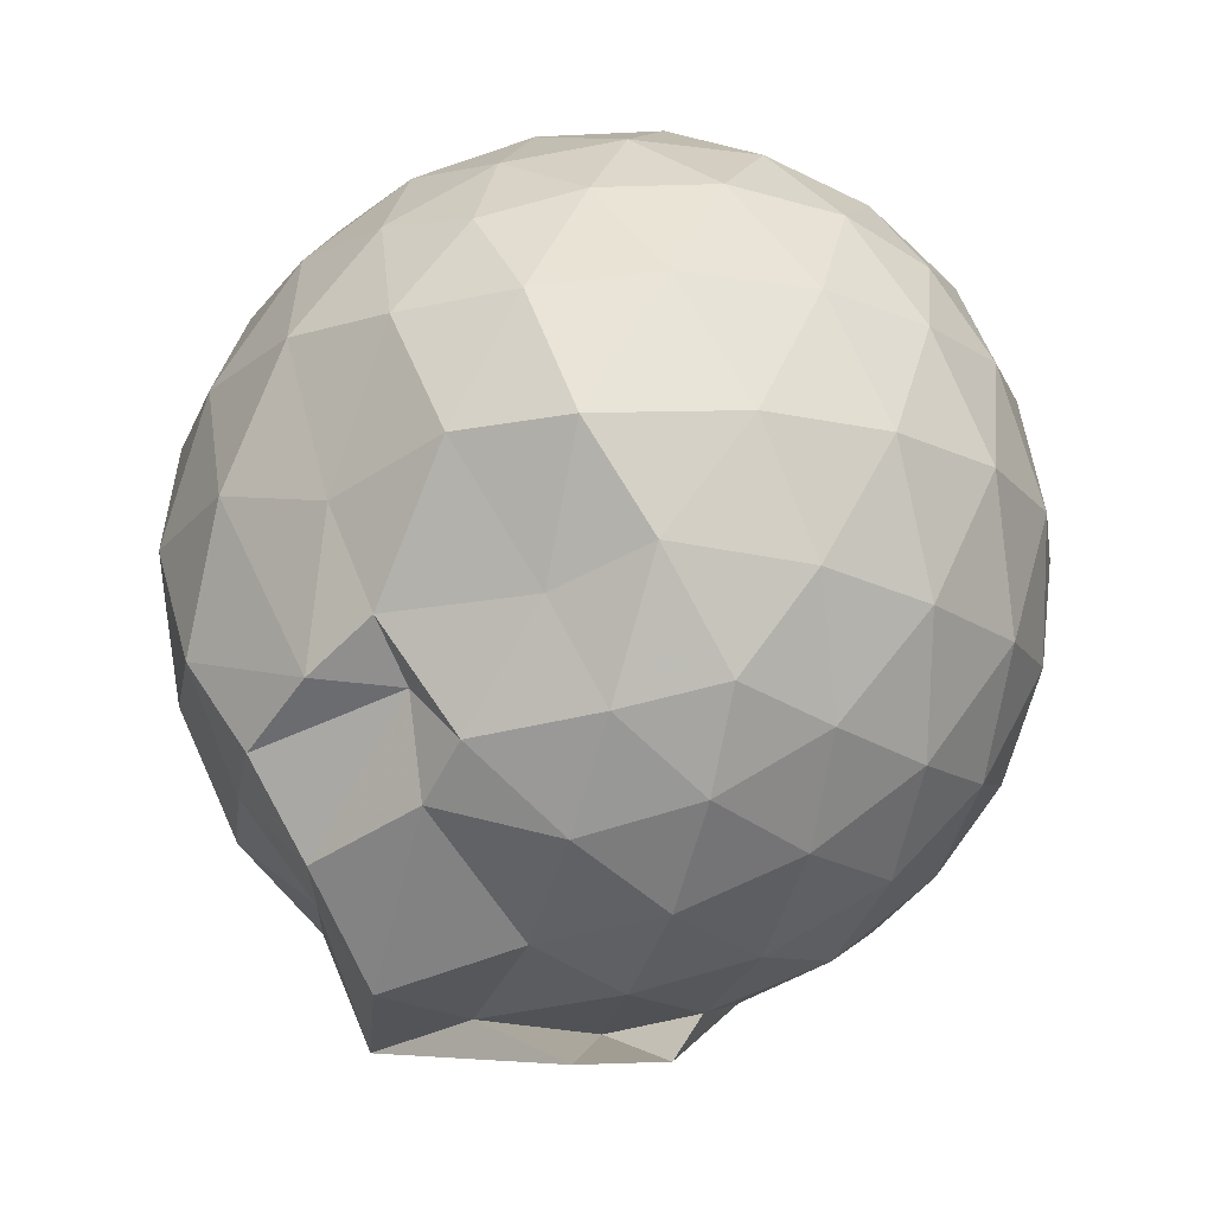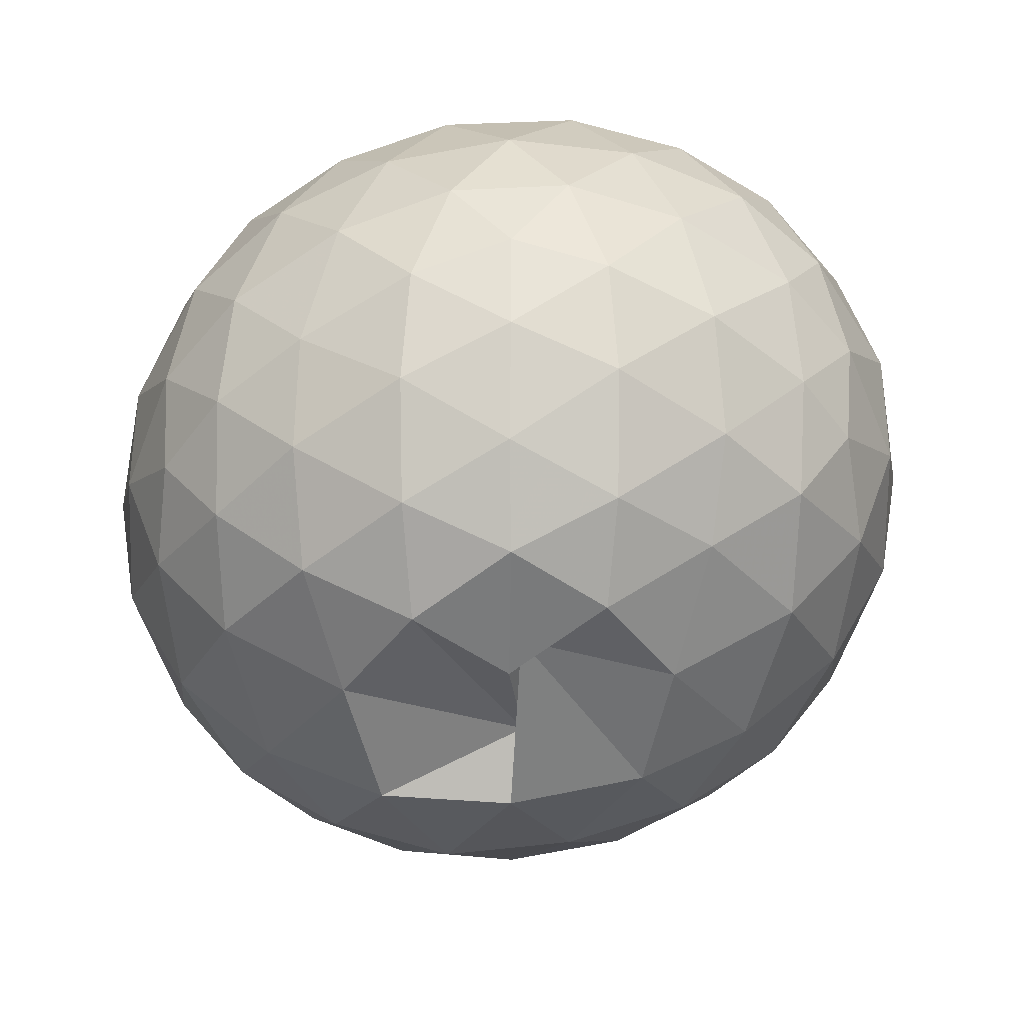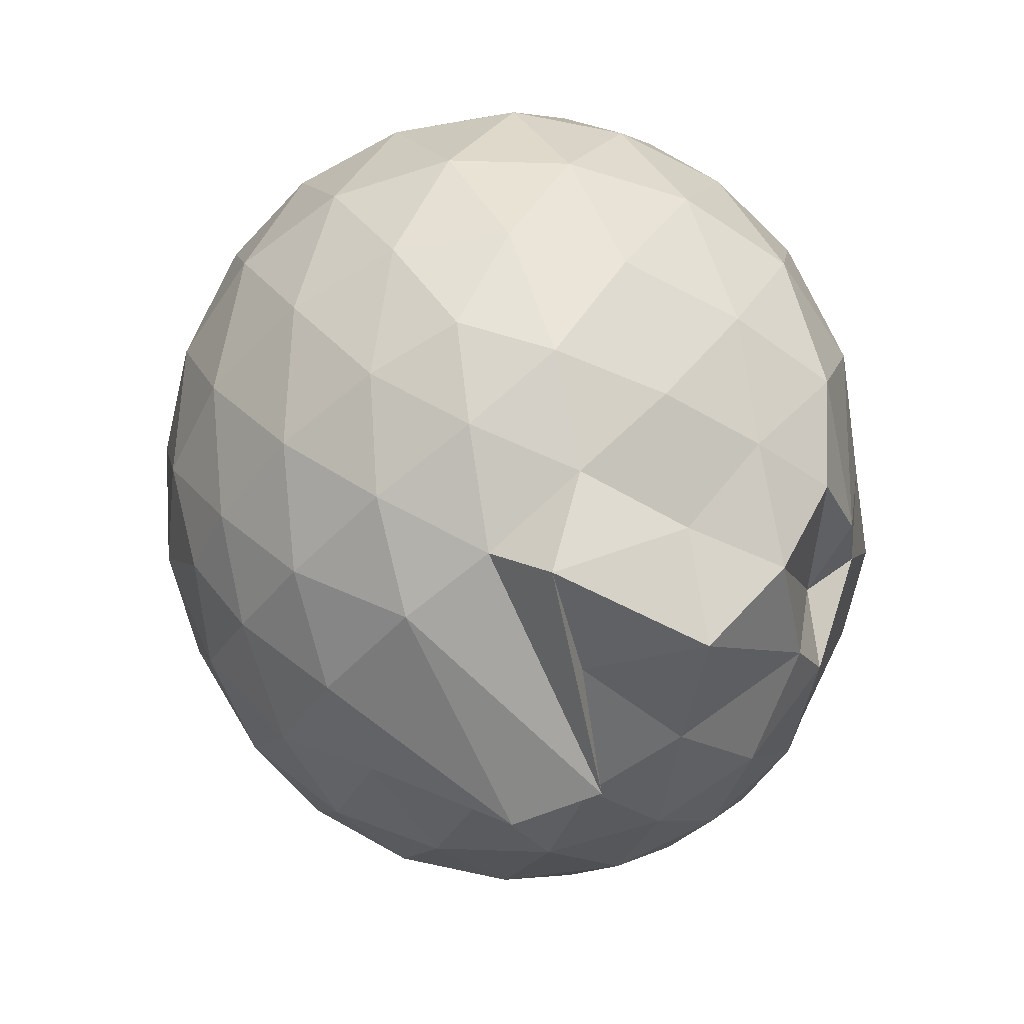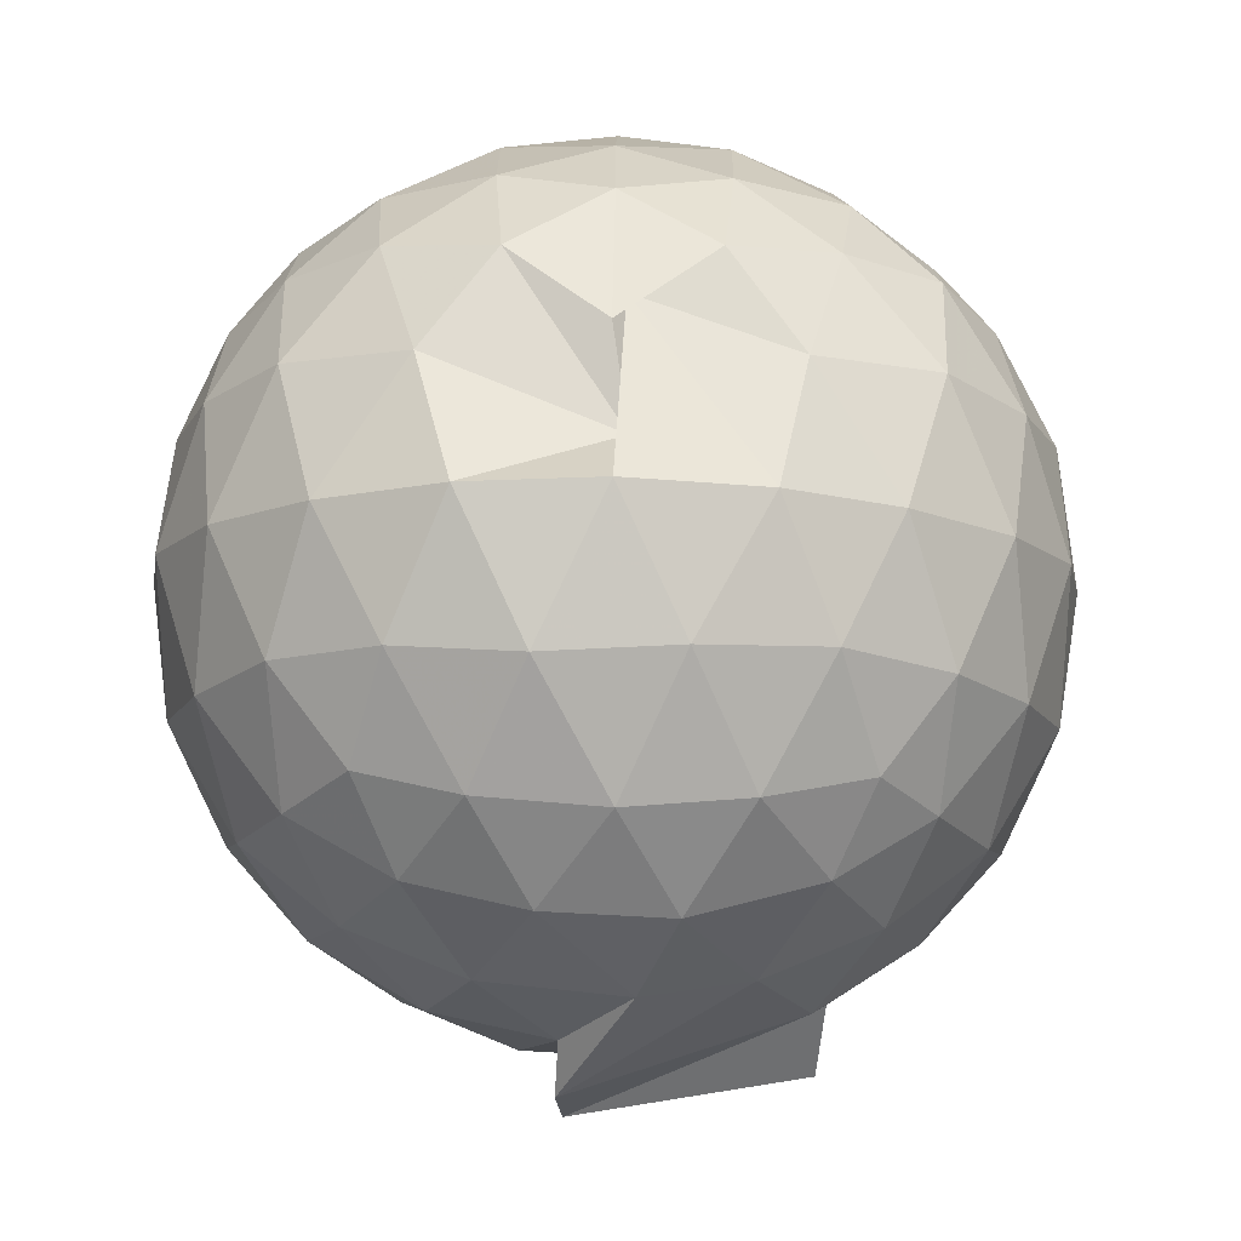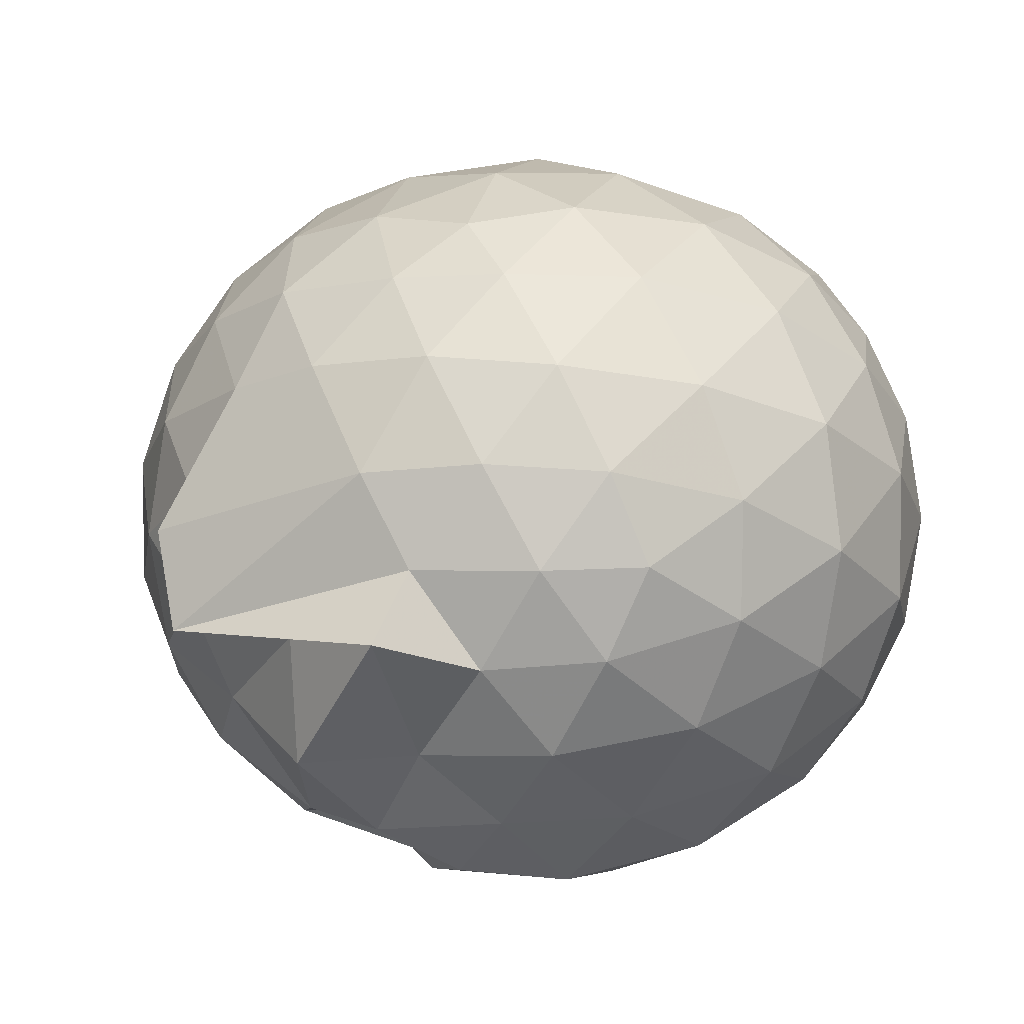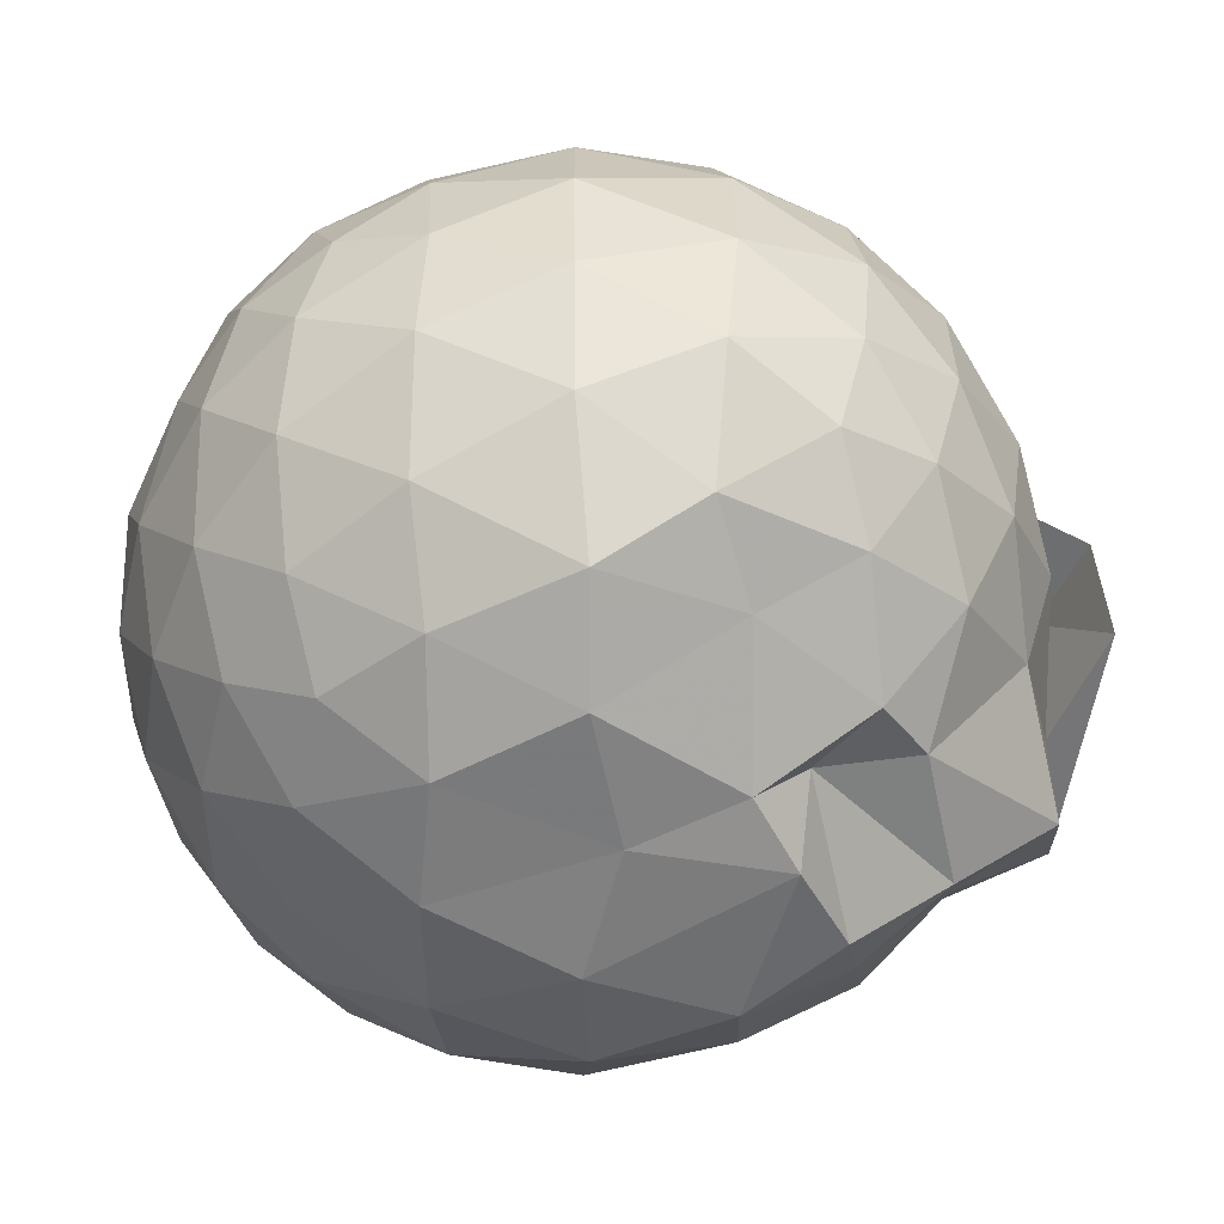
<metadata>
{"format":"obj","ext":"obj","renderer":"f3d","projection":"perspective","resolution":1024,"background":"white","views":[{"elev":-19.2,"azim":38.4,"up":"+Z"},{"elev":53.8,"azim":160.6,"up":"+Z"},{"elev":-53.9,"azim":-80.4,"up":"+Z"},{"elev":-11.6,"azim":161.3,"up":"+Z"},{"elev":6.4,"azim":-135.4,"up":"+Y"},{"elev":-59.3,"azim":90.0,"up":"+Y"}]}
</metadata>
<code>
v 0.05288 -0.3715 2.928
v -0.0847 -0.2213 -0.1479
v 1.404 -0.3805 2.166
v 1.293 -0.04384 2.254
v 1.073 0.3111 2.283
v 0.7647 0.603 2.229
v 0.4654 0.7744 1.974
v 0.1046 0.7893 2.239
v -0.3256 0.6964 2.287
v -0.7223 0.5768 2.267
v -1.018 0.3465 2.193
v -1.158 0.02289 2.272
v -1.198 -0.3772 2.331
v -1.172 -0.7926 2.266
v -1.051 -1.122 2.168
v -0.7499 -1.335 2.256
v -0.3401 -1.509 2.29
v 0.09208 -1.588 2.25
v 0.4754 -1.579 2.164
v 0.7856 -1.381 2.254
v 1.087 -1.074 2.294
v 1.301 -0.7124 2.257
v 1.517 -0.1773 1.867
v 1.364 0.2105 1.903
v 1.03 0.5831 1.876
v 0.4183 0.7957 1.61
v 0.3996 0.7199 2.077
v -0.1178 0.9171 1.875
v -0.6197 0.8175 1.891
v -1.003 0.585 1.85
v -1.278 0.2492 1.848
v -1.415 -0.1539 1.891
v -1.432 -0.6244 1.875
v -1.293 -1.027 1.834
v -1.022 -1.376 1.825
v -0.6449 -1.614 1.864
v -0.1537 -1.752 1.869
v 0.2929 -1.756 1.827
v 0.7291 -1.631 1.832
v 1.092 -1.371 1.881
v 1.386 -0.9798 1.875
v 1.526 -0.5922 1.849
v 1.541 0.06204 1.413
v 1.314 0.4675 1.414
v 0.9695 0.7884 1.422
v 0.5316 0.9813 1.427
v 0.03342 1.037 1.42
v -0.4082 0.9729 1.408
v -0.8581 0.7784 1.396
v -1.211 0.4618 1.398
v -1.436 0.0613 1.403
v -1.518 -0.394 1.395
v -1.424 -0.8348 1.404
v -1.211 -1.25 1.387
v -0.885 -1.582 1.362
v -0.4133 -1.771 1.385
v 0.05971 -1.764 1.256
v 0.5474 -1.772 1.357
v 0.9548 -1.638 1.357
v 1.32 -1.242 1.401
v 1.544 -0.8353 1.405
v 1.622 -0.3872 1.409
v 1.391 0.2506 0.961
v 1.115 0.5922 0.9623
v 0.7401 0.8408 0.9208
v 0.285 0.9607 0.9492
v -0.1833 0.9723 0.9682
v -0.6225 0.8413 0.9362
v -0.9801 0.5912 0.9048
v -1.276 0.2175 0.9011
v -1.433 -0.1814 0.9413
v -1.43 -0.6069 0.9377
v -1.271 -1.006 0.8912
v -0.9681 -1.379 0.8848
v -0.6289 -1.677 0.8978
v -0.07297 -1.701 0.7259
v 0.1999 -1.692 0.8764
v 0.7207 -1.509 0.88
v 1.082 -1.421 0.9931
v 1.392 -1.034 0.9513
v 1.525 -0.6252 0.9102
v 1.526 -0.1561 0.9136
v 1.153 0.3522 0.624
v 0.8502 0.562 0.5343
v 0.4396 0.7274 0.4944
v 0.01334 0.8079 0.533
v -0.3857 0.7813 0.617
v -0.6577 0.6039 0.5322
v -0.9713 0.294 0.48
v -1.189 -0.06747 0.516
v -1.298 -0.3979 0.6003
v -1.183 -0.7309 0.5084
v -0.9584 -1.091 0.4723
v -0.6575 -1.393 0.5175
v -0.3938 -1.621 0.5619
v 0.1784 -1.502 0.6931
v 0.3989 -1.509 0.4856
v 0.8401 -1.347 0.5302
v 1.147 -1.137 0.6164
v 1.278 -0.8086 0.5264
v 1.332 -0.3939 0.4902
v 1.28 0.02187 0.5301
v 1.176 -0.377 2.465
v 0.9909 -0.01883 2.556
v 0.7042 0.3361 2.55
v 0.3937 0.5952 2.454
v -0.01227 0.5613 2.545
v -0.47 0.427 2.548
v -0.8706 0.2167 2.431
v -0.9636 -0.1646 2.534
v -0.9511 -0.5968 2.563
v -0.8633 -0.9933 2.472
v -0.484 -1.19 2.566
v -0.01871 -1.33 2.563
v 0.4029 -1.376 2.465
v 0.7179 -1.099 2.564
v 1.002 -0.7361 2.563
v 0.8493 -0.3748 2.689
v 0.5872 -0.01583 2.779
v 0.2996 0.3097 2.705
v -0.1432 0.2008 2.782
v -0.5679 0.0471 2.728
v -0.6053 -0.3778 2.793
v -0.5787 -0.7982 2.732
v -0.1447 -0.9582 2.796
v 0.2991 -1.068 2.724
v 0.5915 -0.7348 2.789
v 0.429 -0.3732 2.883
v 0.168 -0.04683 2.88
v -0.241 -0.1709 2.889
v -0.2405 -0.5811 2.892
v 0.1693 -0.7012 2.888
v 0.9635 0.2237 0.3156
v 0.5888 0.4091 0.2177
v 0.1606 0.5278 0.1971
v -0.3037 0.5871 0.3216
v -0.5935 0.3202 0.213
v -0.8755 -0.04081 0.2041
v -1.063 -0.4036 0.299
v -0.8637 -0.764 0.2077
v -0.565 -1.105 0.1948
v -0.3073 -1.424 0.2253
v 0.1867 -1.44 0.3333
v 0.5729 -1.206 0.2099
v 0.958 -1.014 0.3094
v 1.045 -0.6214 0.2098
v 1.047 -0.1707 0.2118
v 0.6739 0.02961 0.0392
v 0.1878 0.1808 -0.01246
v -0.1787 0.2757 0.0414
v -0.5062 -0.08109 -0.0272
v -0.6936 -0.4105 0.03007
v -0.7439 -0.641 -0.1953
v -0.2876 -1.126 -0.1382
v 0.2173 -0.968 -0.01917
v 0.672 -0.8265 0.03631
v 0.7032 -0.3992 -0.02538
v 0.3197 -0.1963 -0.1232
v 0.2892 -0.3268 -0.2982
v 0.1517 -0.6738 -0.343
v -0.263 -0.6725 -0.1461
v 0.326 -0.6079 -0.1304
f 3 23 4
f 4 23 24
f 4 24 5
f 5 24 25
f 5 25 6
f 6 25 26
f 6 26 7
f 7 26 27
f 7 27 8
f 8 27 28
f 8 28 9
f 9 28 29
f 9 29 10
f 10 29 30
f 10 30 11
f 11 30 31
f 11 31 12
f 12 31 32
f 12 32 13
f 13 32 33
f 13 33 14
f 14 33 34
f 14 34 15
f 15 34 35
f 15 35 16
f 16 35 36
f 16 36 17
f 17 36 37
f 17 37 18
f 18 37 38
f 18 38 19
f 19 38 39
f 19 39 20
f 20 39 40
f 20 40 21
f 21 40 41
f 21 41 22
f 22 41 42
f 22 42 3
f 3 42 23
f 23 43 24
f 24 43 44
f 24 44 25
f 25 44 45
f 25 45 26
f 26 45 46
f 26 46 27
f 27 46 47
f 27 47 28
f 28 47 48
f 28 48 29
f 29 48 49
f 29 49 30
f 30 49 50
f 30 50 31
f 31 50 51
f 31 51 32
f 32 51 52
f 32 52 33
f 33 52 53
f 33 53 34
f 34 53 54
f 34 54 35
f 35 54 55
f 35 55 36
f 36 55 56
f 36 56 37
f 37 56 57
f 37 57 38
f 38 57 58
f 38 58 39
f 39 58 59
f 39 59 40
f 40 59 60
f 40 60 41
f 41 60 61
f 41 61 42
f 42 61 62
f 42 62 23
f 23 62 43
f 43 63 44
f 44 63 64
f 44 64 45
f 45 64 65
f 45 65 46
f 46 65 66
f 46 66 47
f 47 66 67
f 47 67 48
f 48 67 68
f 48 68 49
f 49 68 69
f 49 69 50
f 50 69 70
f 50 70 51
f 51 70 71
f 51 71 52
f 52 71 72
f 52 72 53
f 53 72 73
f 53 73 54
f 54 73 74
f 54 74 55
f 55 74 75
f 55 75 56
f 56 75 76
f 56 76 57
f 57 76 77
f 57 77 58
f 58 77 78
f 58 78 59
f 59 78 79
f 59 79 60
f 60 79 80
f 60 80 61
f 61 80 81
f 61 81 62
f 62 81 82
f 62 82 43
f 43 82 63
f 63 83 64
f 64 83 84
f 64 84 65
f 65 84 85
f 65 85 66
f 66 85 86
f 66 86 67
f 67 86 87
f 67 87 68
f 68 87 88
f 68 88 69
f 69 88 89
f 69 89 70
f 70 89 90
f 70 90 71
f 71 90 91
f 71 91 72
f 72 91 92
f 72 92 73
f 73 92 93
f 73 93 74
f 74 93 94
f 74 94 75
f 75 94 95
f 75 95 76
f 76 95 96
f 76 96 77
f 77 96 97
f 77 97 78
f 78 97 98
f 78 98 79
f 79 98 99
f 79 99 80
f 80 99 100
f 80 100 81
f 81 100 101
f 81 101 82
f 82 101 102
f 82 102 63
f 63 102 83
f 103 104 118
f 104 119 118
f 104 105 119
f 105 120 119
f 105 106 120
f 106 107 120
f 107 121 120
f 107 108 121
f 108 122 121
f 108 109 122
f 109 110 122
f 110 123 122
f 110 111 123
f 111 124 123
f 111 112 124
f 112 113 124
f 113 125 124
f 113 114 125
f 114 126 125
f 114 115 126
f 115 116 126
f 116 127 126
f 116 117 127
f 117 118 127
f 117 103 118
f 118 119 128
f 119 129 128
f 119 120 129
f 120 121 129
f 121 130 129
f 121 122 130
f 122 123 130
f 123 131 130
f 123 124 131
f 124 125 131
f 125 132 131
f 125 126 132
f 126 127 132
f 127 128 132
f 127 118 128
f 133 148 134
f 134 148 149
f 134 149 135
f 135 149 150
f 135 150 136
f 136 150 137
f 137 150 151
f 137 151 138
f 138 151 152
f 138 152 139
f 139 152 140
f 140 152 153
f 140 153 141
f 141 153 154
f 141 154 142
f 142 154 143
f 143 154 155
f 143 155 144
f 144 155 156
f 144 156 145
f 145 156 146
f 146 156 157
f 146 157 147
f 147 157 148
f 147 148 133
f 148 158 149
f 149 158 159
f 149 159 150
f 150 159 151
f 151 159 160
f 151 160 152
f 152 160 153
f 153 160 161
f 153 161 154
f 154 161 155
f 155 161 162
f 155 162 156
f 156 162 157
f 157 162 158
f 157 158 148
f 3 4 103
f 103 4 104
f 4 5 104
f 104 5 105
f 5 6 105
f 105 6 106
f 6 7 106
f 7 8 106
f 106 8 107
f 8 9 107
f 107 9 108
f 9 10 108
f 108 10 109
f 10 11 109
f 11 12 109
f 109 12 110
f 12 13 110
f 110 13 111
f 13 14 111
f 111 14 112
f 14 15 112
f 15 16 112
f 112 16 113
f 16 17 113
f 113 17 114
f 17 18 114
f 114 18 115
f 18 19 115
f 19 20 115
f 115 20 116
f 20 21 116
f 116 21 117
f 21 22 117
f 117 22 103
f 22 3 103
f 83 133 84
f 84 133 134
f 84 134 85
f 85 134 135
f 85 135 86
f 86 135 136
f 86 136 87
f 87 136 88
f 88 136 137
f 88 137 89
f 89 137 138
f 89 138 90
f 90 138 139
f 90 139 91
f 91 139 92
f 92 139 140
f 92 140 93
f 93 140 141
f 93 141 94
f 94 141 142
f 94 142 95
f 95 142 96
f 96 142 143
f 96 143 97
f 97 143 144
f 97 144 98
f 98 144 145
f 98 145 99
f 99 145 100
f 100 145 146
f 100 146 101
f 101 146 147
f 101 147 102
f 102 147 133
f 102 133 83
f 128 129 1
f 129 130 1
f 130 131 1
f 131 132 1
f 132 128 1
f 159 158 2
f 160 159 2
f 161 160 2
f 162 161 2
f 158 162 2

</code>
